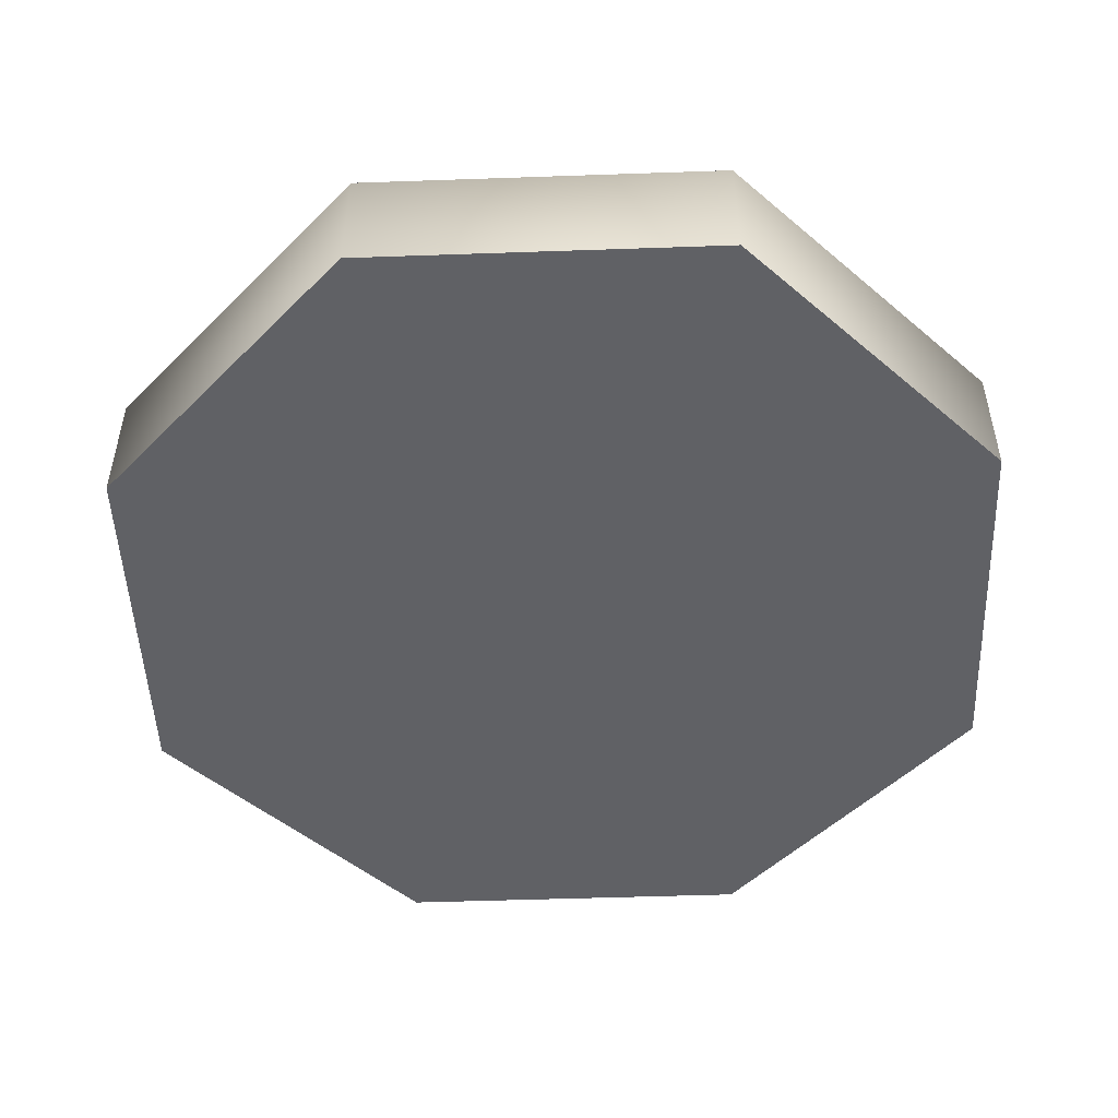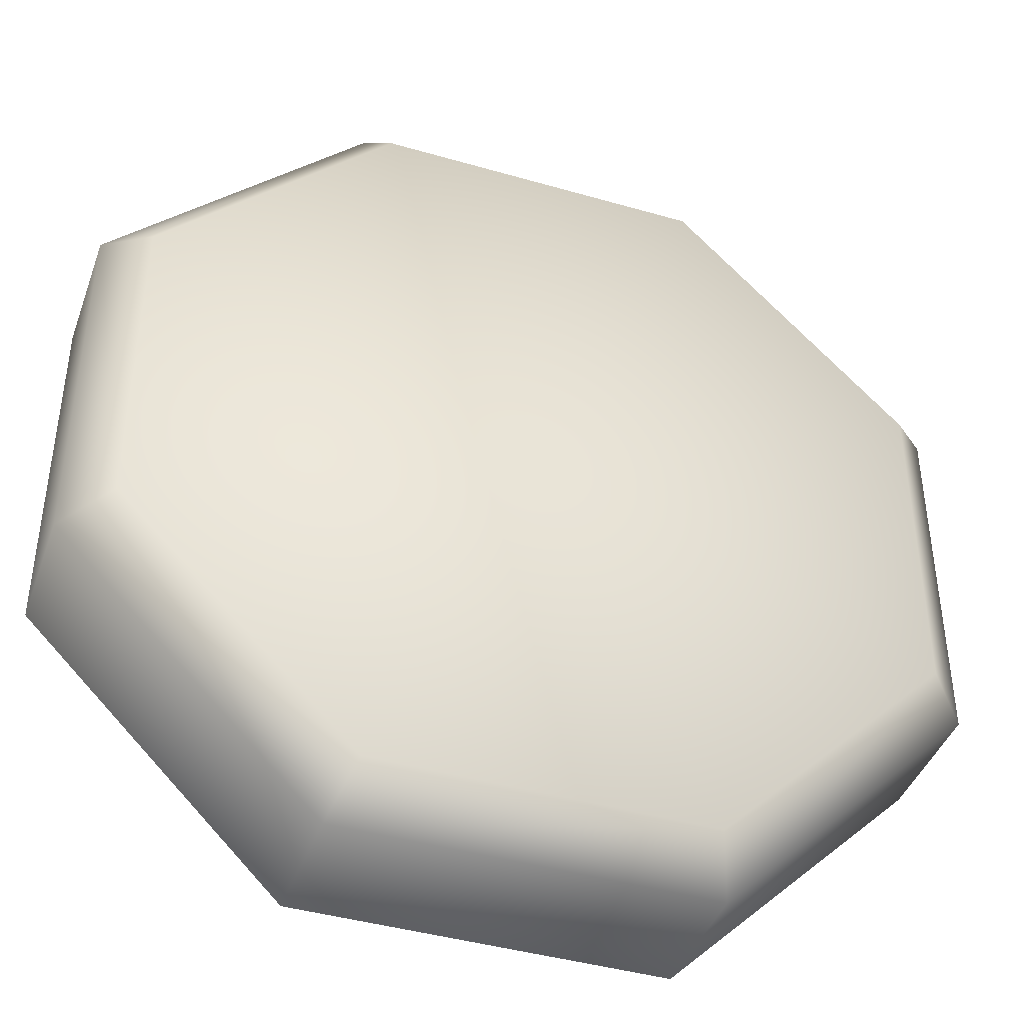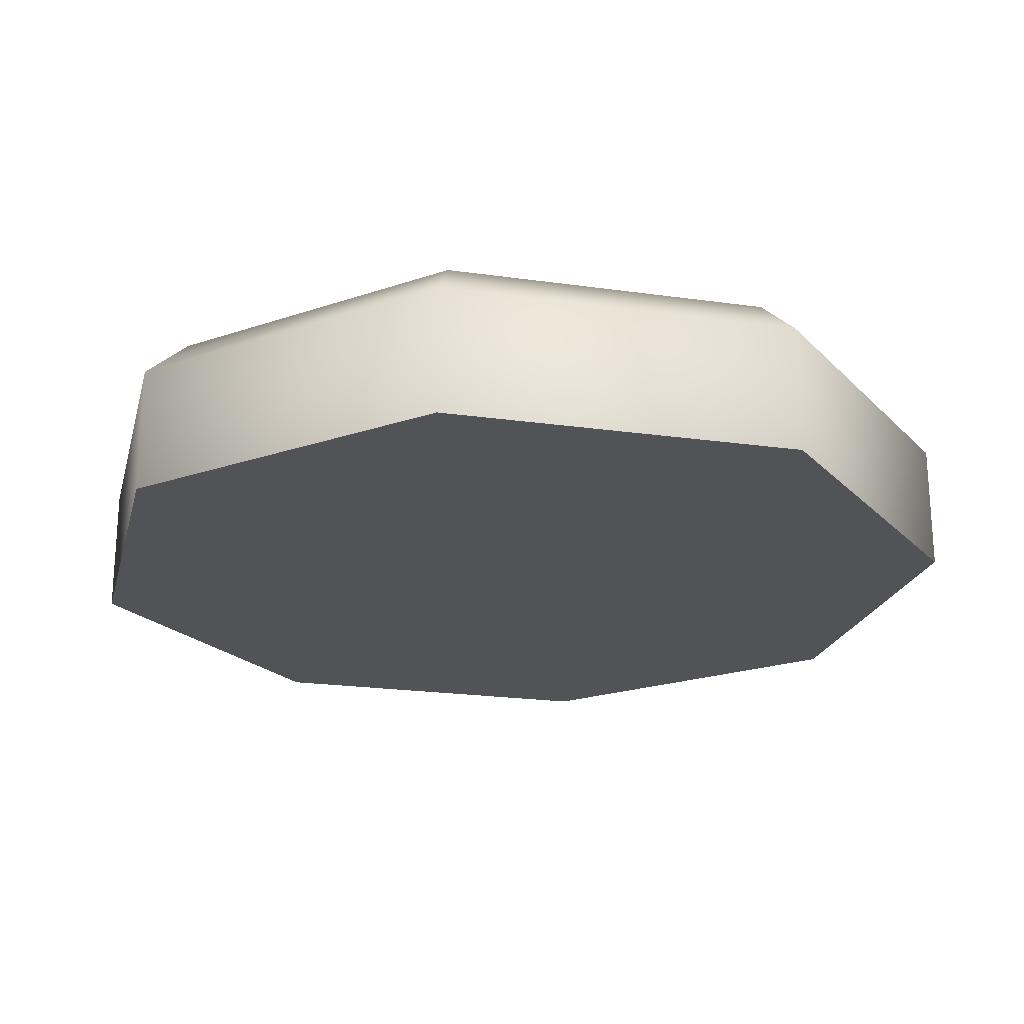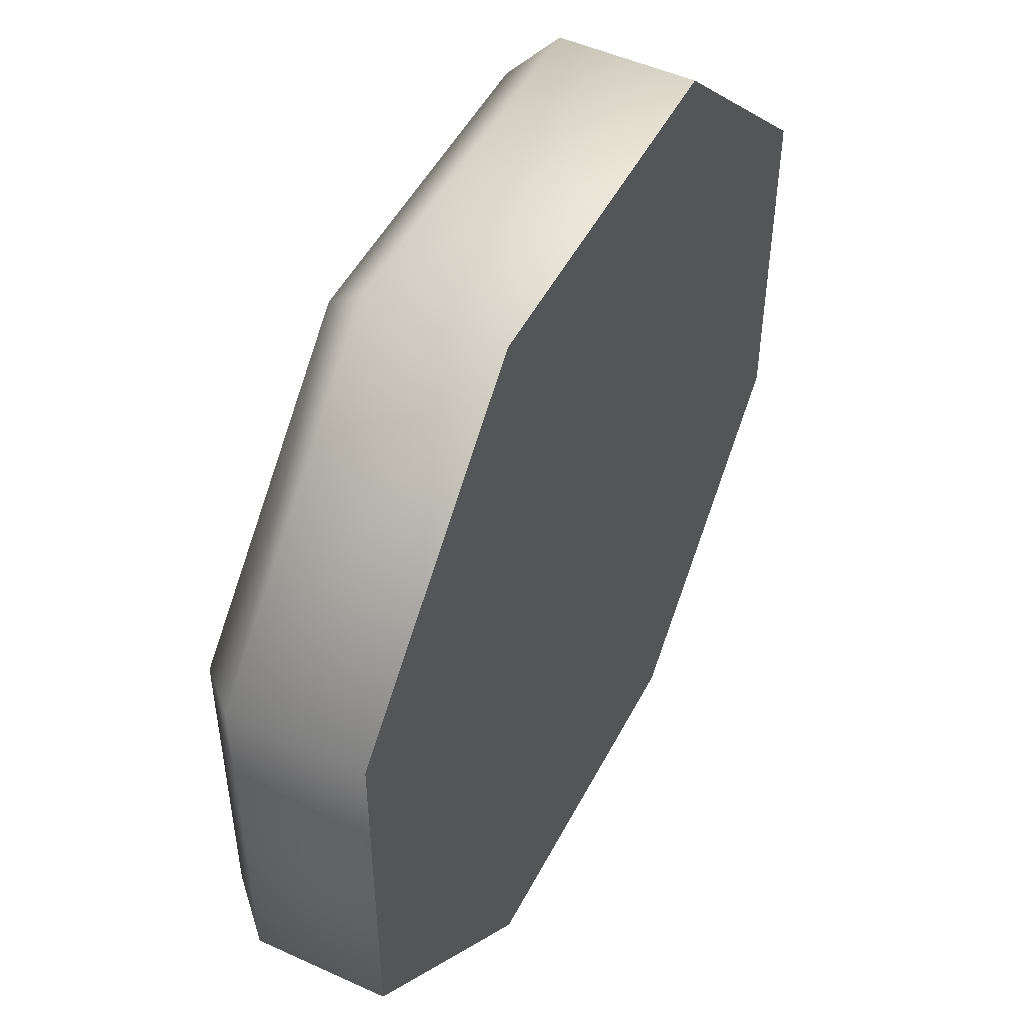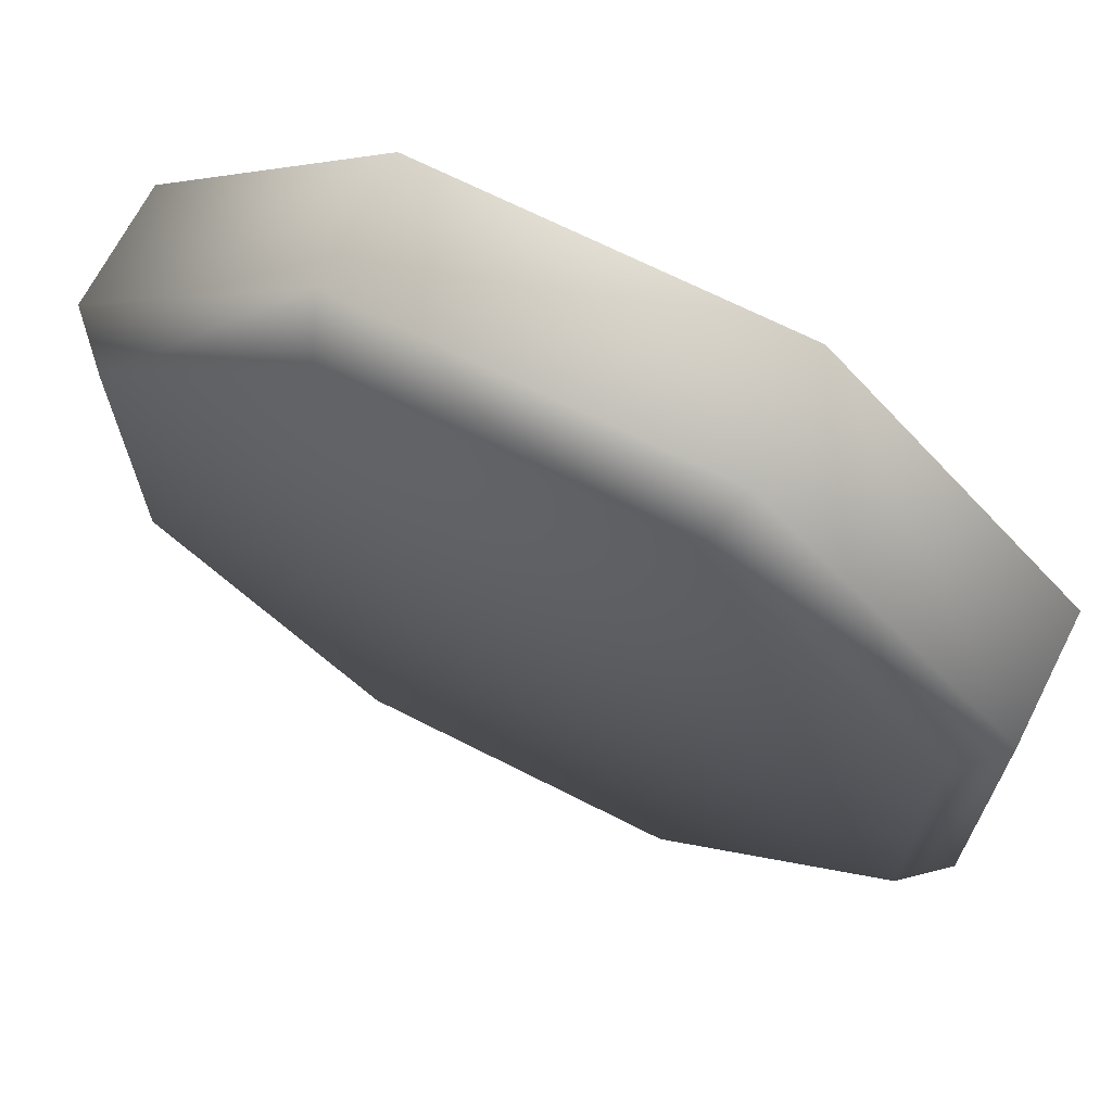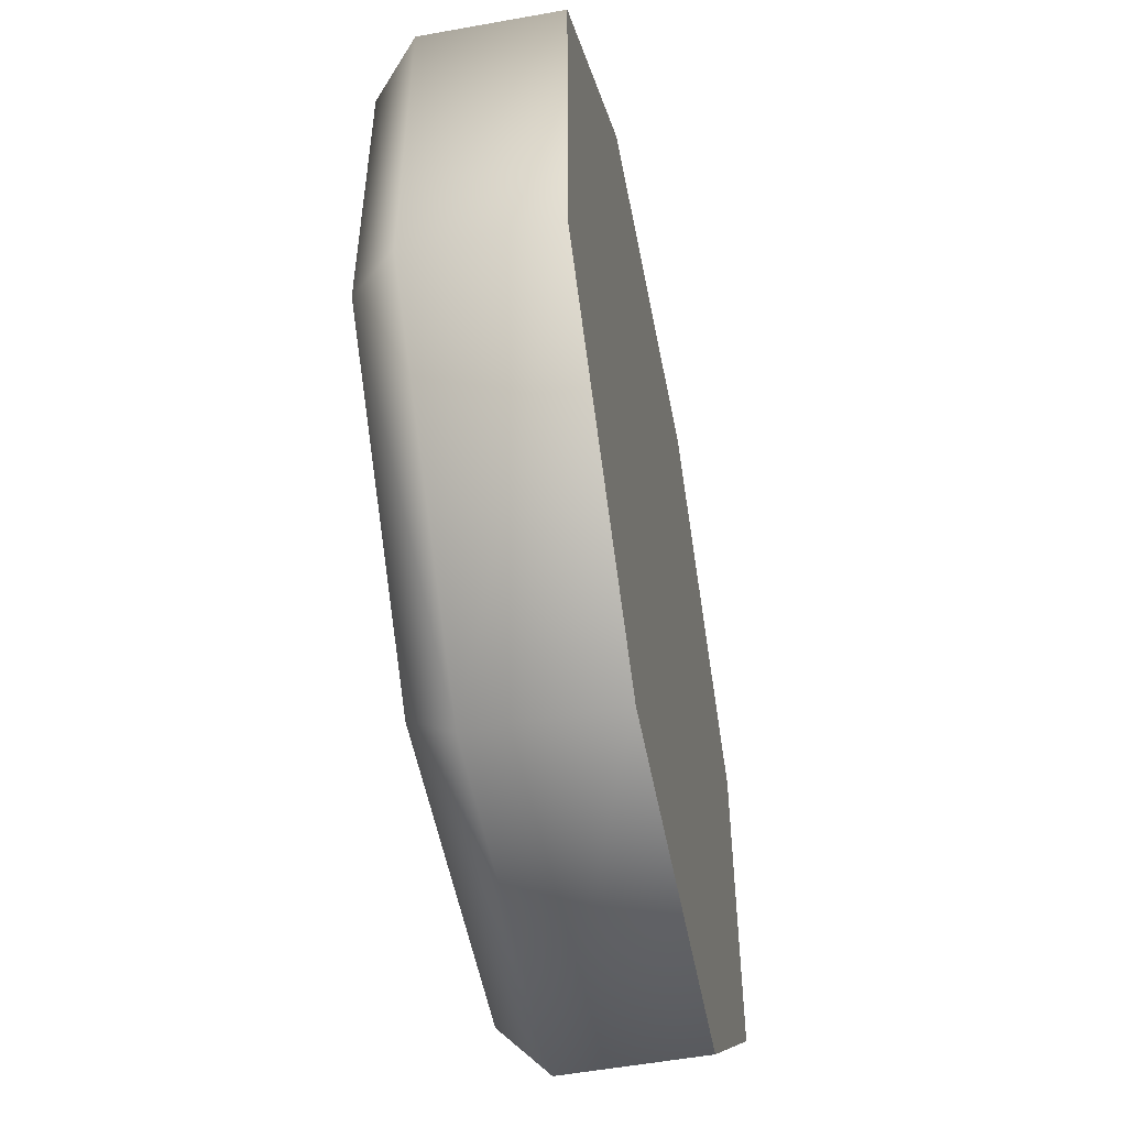
<metadata>
{"format":"obj","ext":"obj","renderer":"f3d","projection":"perspective","resolution":1024,"background":"white","views":[{"elev":-49.9,"azim":-177.8,"up":"+Y"},{"elev":-42.0,"azim":160.8,"up":"+Z"},{"elev":-21.8,"azim":76.0,"up":"+Y"},{"elev":49.7,"azim":-63.3,"up":"+Z"},{"elev":68.3,"azim":-153.0,"up":"+Z"},{"elev":-53.8,"azim":-79.1,"up":"+Z"}]}
</metadata>
<code>
o spring_horse_B
v -0 0 -0
v -0 0.2 0
v 0.2071 0.15 -0.5
v 0.5 0.15 -0.2071
v 0.5 0.15 0.2071
v 0.2071 0.15 0.5
v -0.2071 0.15 0.5
v -0.5 0.15 0.2071
v -0.5 0.15 -0.2071
v -0.2071 0.15 -0.5
v 0.1864 0.2 -0.45
v 0.45 0.2 -0.1864
v 0.45 0.2 0.1864
v 0.1864 0.2 0.45
v -0.1864 0.2 0.45
v -0.45 0.2 0.1864
v -0.45 0.2 -0.1864
v -0.1864 0.2 -0.45
v 0.2071 0 -0.5
v 0.5 0 -0.2071
v 0.5 -0 0.2071
v 0.2071 -0 0.5
v -0.2071 -0 0.5
v -0.5 -0 0.2071
v -0.5 0 -0.2071
v -0.2071 0 -0.5
f 26 10 3 19
f 21 5 6 22
f 22 6 7 23
f 23 7 8 24
f 24 8 9 25
f 25 9 10 26
f 19 3 4 20
f 20 4 5 21
f 4 3 11 12
f 5 4 12 13
f 6 5 13 14
f 7 6 14 15
f 8 7 15 16
f 9 8 16 17
f 10 9 17 18
f 3 10 18 11
f 2 12 11
f 2 13 12
f 2 14 13
f 2 15 14
f 2 16 15
f 2 17 16
f 2 18 17
f 2 11 18
f 1 19 20
f 1 20 21
f 1 21 22
f 1 22 23
f 1 23 24
f 1 24 25
f 1 25 26
f 1 26 19

</code>
